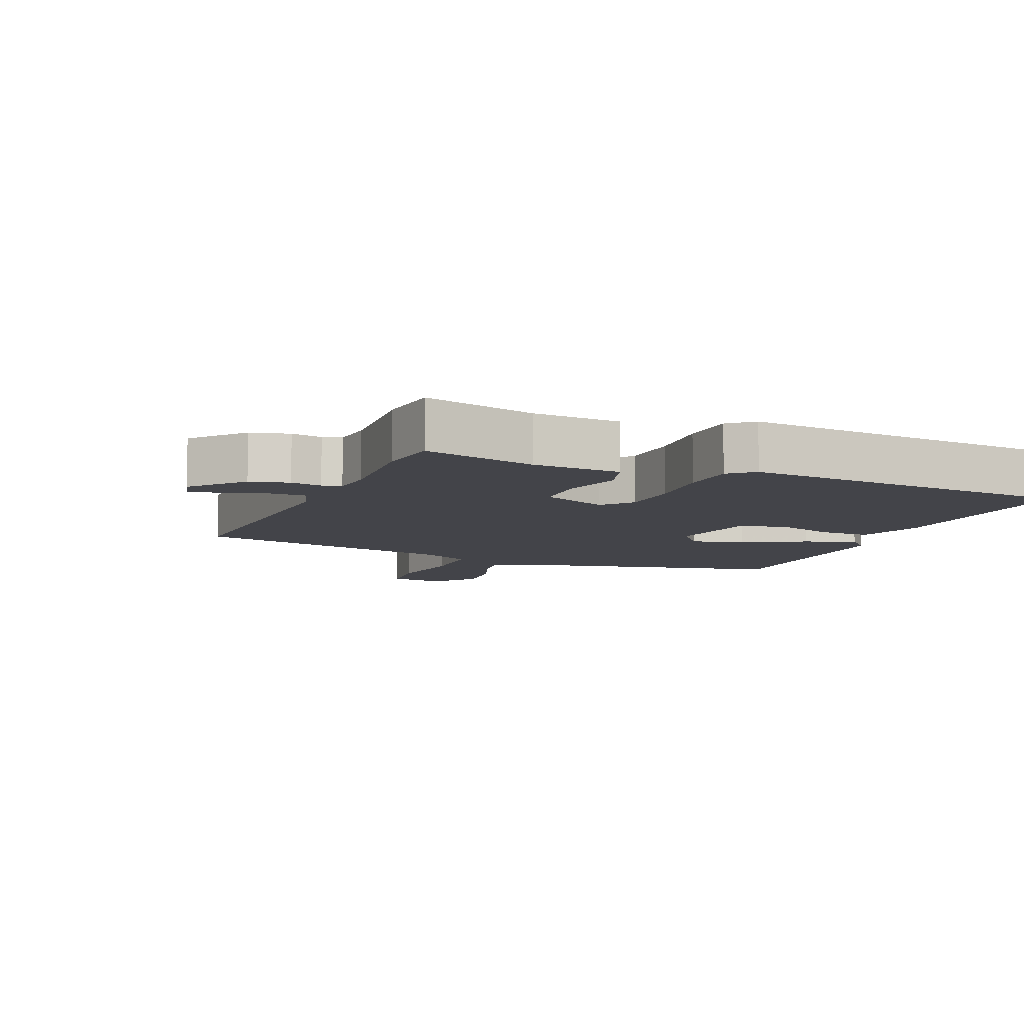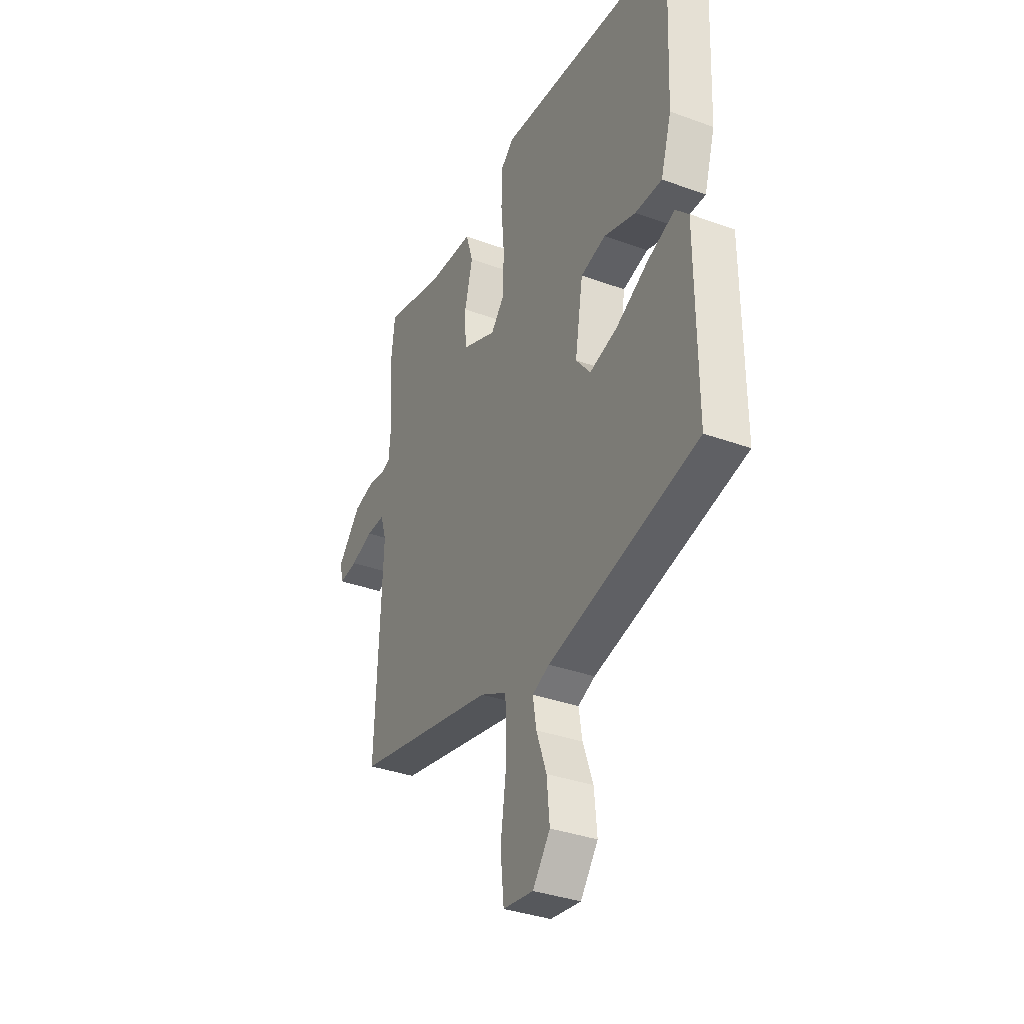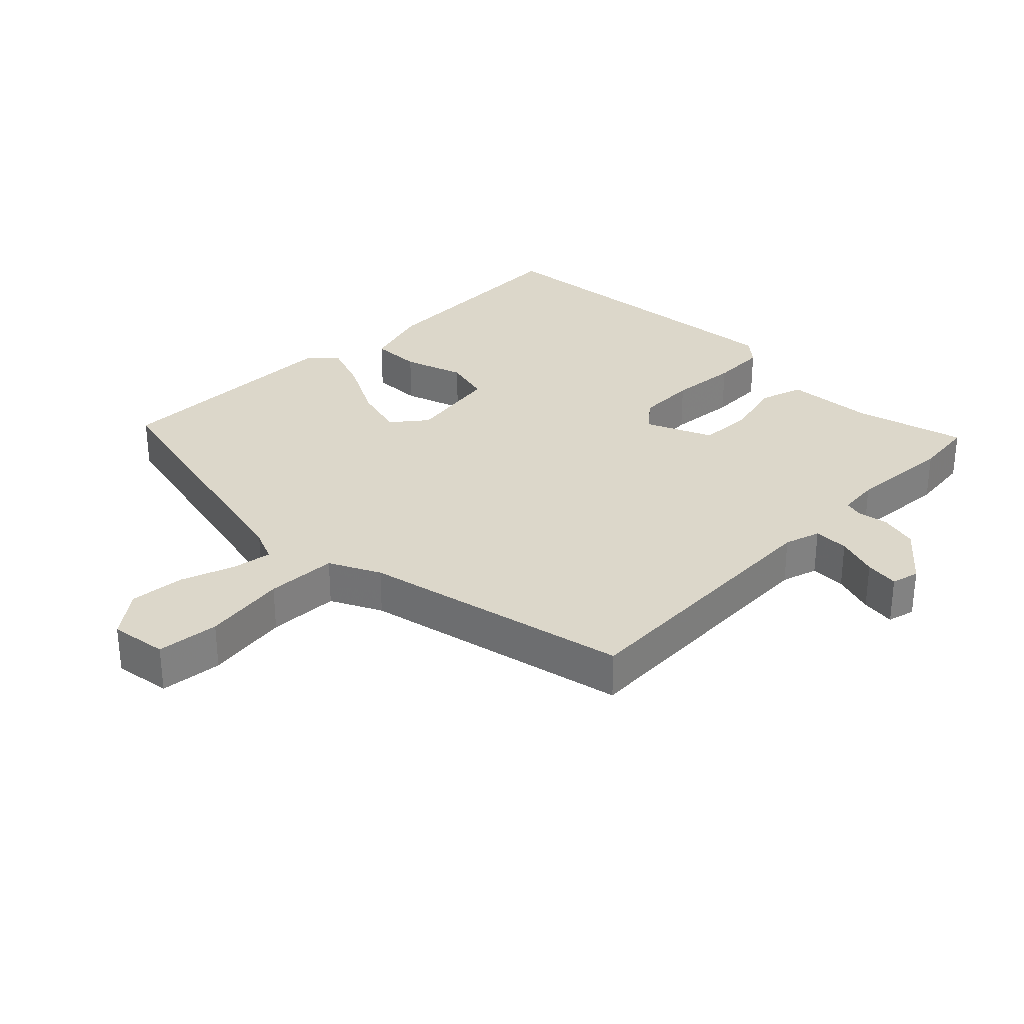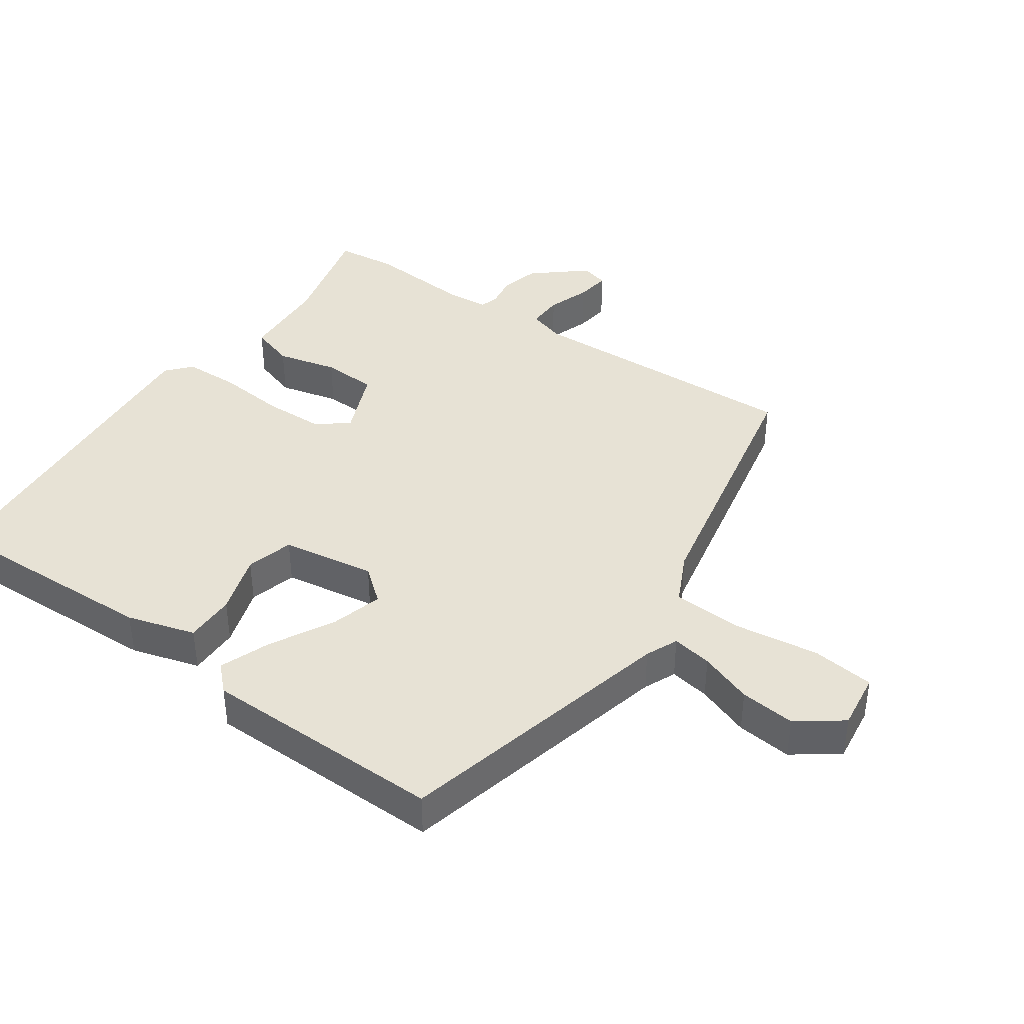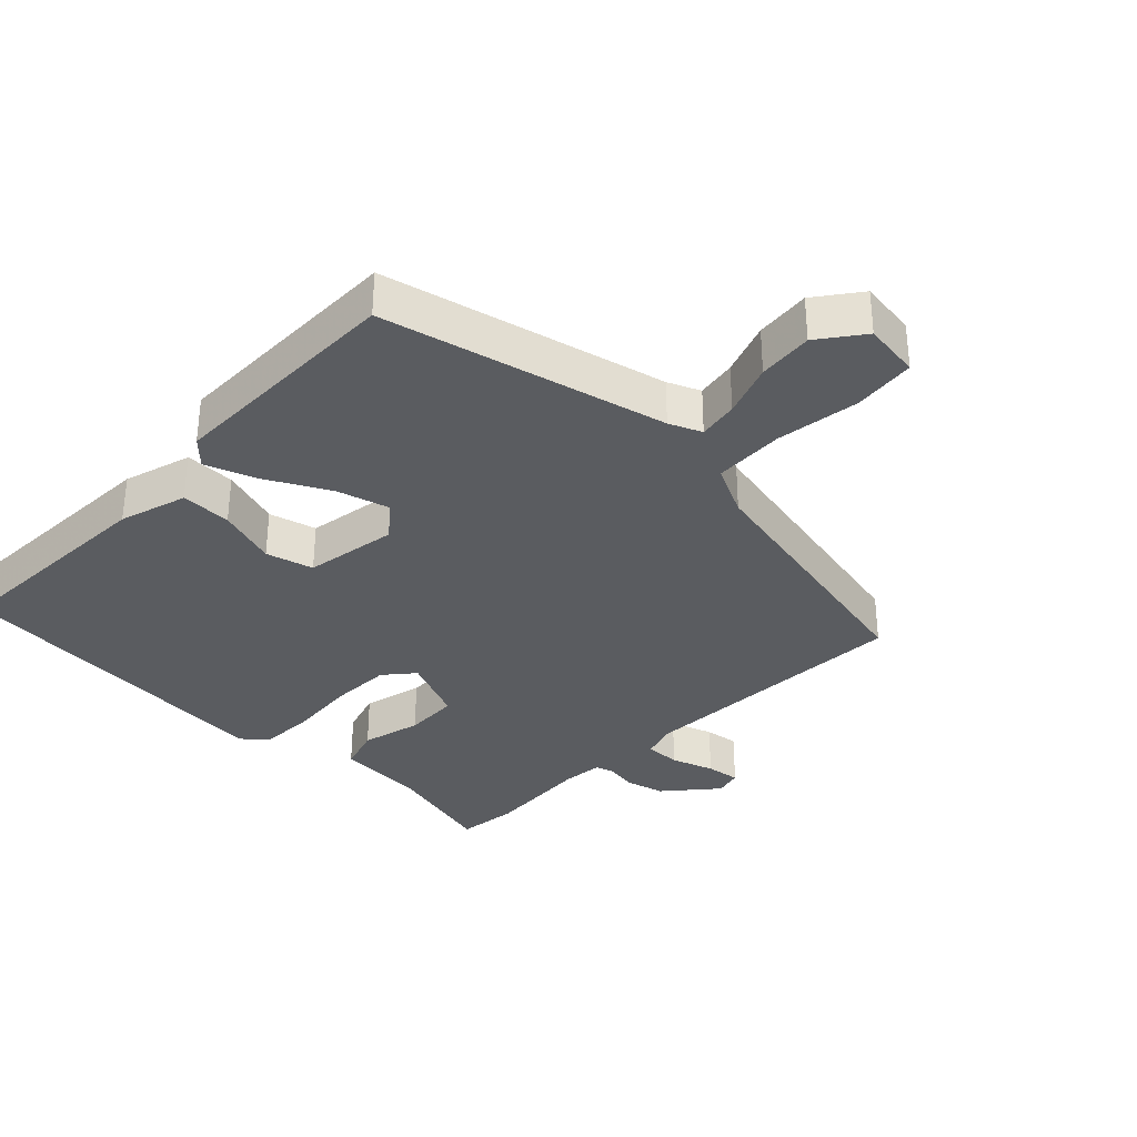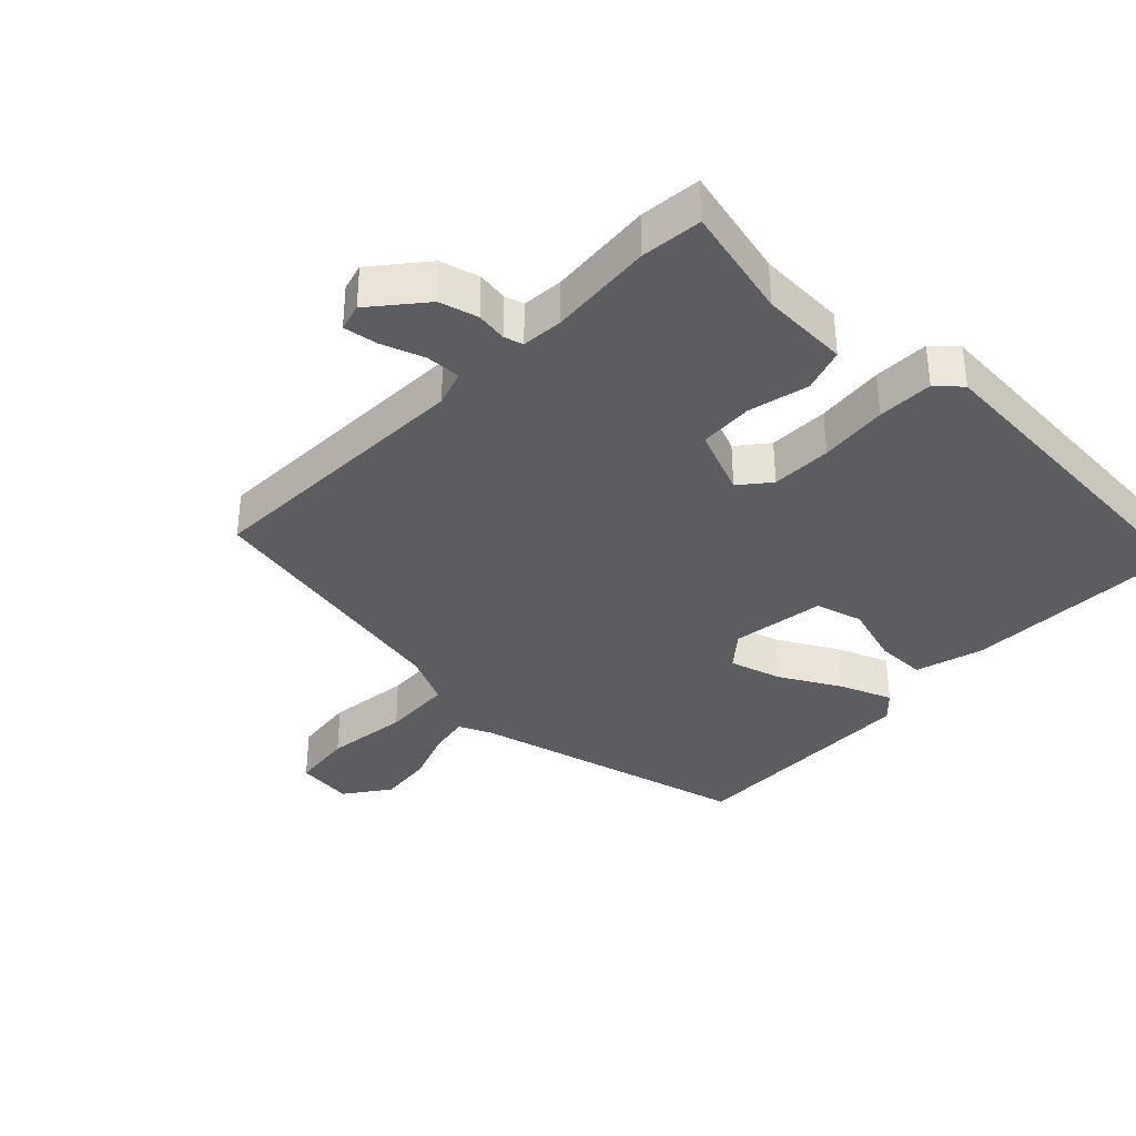
<metadata>
{"format":"obj","ext":"obj","renderer":"f3d","projection":"perspective","resolution":1024,"background":"white","views":[{"elev":-8.4,"azim":-22.9,"up":"+Y"},{"elev":-35.1,"azim":64.0,"up":"+Z"},{"elev":30.7,"azim":-135.2,"up":"+Y"},{"elev":40.3,"azim":125.3,"up":"+Y"},{"elev":-33.6,"azim":135.9,"up":"+Y"},{"elev":-35.8,"azim":-43.1,"up":"+Y"}]}
</metadata>
<code>
v -0.509 0.07 0.426
v -0.498 0.07 0.519
v -0.327 0.07 0.475
v -0.193 0.07 0.467
v -0.172 0.07 0.4
v -0.195 0.07 0.309
v -0.192 0.07 0.226
v -0.091 0.07 0.183
v -0.053 0.07 0.228
v -0.05 0.07 0.32
v -0.059 0.07 0.424
v -0.056 0.07 0.509
v -0.019 0.07 0.541
v 0.499 0.07 0.496
v 0.485 0.07 0.157
v 0.454 0.07 0.054
v 0.377 0.07 0.055
v 0.285 0.07 0.085
v 0.213 0.07 0.066
v 0.19 0.07 -0.076
v 0.232 0.07 -0.128
v 0.312 0.07 -0.106
v 0.406 0.07 -0.056
v 0.484 0.07 -0.027
v 0.521 0.07 -0.065
v 0.523 0.07 -0.433
v 0.094 0.07 -0.534
v 0.045 0.07 -0.555
v 0.055 0.07 -0.616
v 0.084 0.07 -0.697
v 0.092 0.07 -0.781
v 0.042 0.07 -0.848
v -0.045 0.07 -0.836
v -0.055 0.07 -0.741
v -0.037 0.07 -0.614
v -0.041 0.07 -0.506
v -0.118 0.07 -0.468
v -0.526 0.07 -0.382
v -0.507 0.07 0.044
v -0.524 0.07 0.099
v -0.578 0.07 0.098
v -0.643 0.07 0.076
v -0.695 0.07 0.069
v -0.706 0.07 0.111
v -0.639 0.07 0.189
v -0.58 0.07 0.204
v -0.533 0.07 0.196
v -0.504 0.07 0.204
v -0.498 0.07 0.267
v -0.509 0 0.426
v -0.498 0 0.519
v -0.327 0 0.475
v -0.193 0 0.467
v -0.172 0 0.4
v -0.195 0 0.309
v -0.192 0 0.226
v -0.091 0 0.183
v -0.053 0 0.228
v -0.05 0 0.32
v -0.059 0 0.424
v -0.056 0 0.509
v -0.019 0 0.541
v 0.499 0 0.496
v 0.485 0 0.157
v 0.454 0 0.054
v 0.377 0 0.055
v 0.285 0 0.085
v 0.213 0 0.066
v 0.19 0 -0.076
v 0.232 0 -0.128
v 0.312 0 -0.106
v 0.406 0 -0.056
v 0.484 0 -0.027
v 0.521 0 -0.065
v 0.523 0 -0.433
v 0.094 0 -0.534
v 0.045 0 -0.555
v 0.055 0 -0.616
v 0.084 0 -0.697
v 0.092 0 -0.781
v 0.042 0 -0.848
v -0.045 0 -0.836
v -0.055 0 -0.741
v -0.037 0 -0.614
v -0.041 0 -0.506
v -0.118 0 -0.468
v -0.526 0 -0.382
v -0.507 0 0.044
v -0.524 0 0.099
v -0.578 0 0.098
v -0.643 0 0.076
v -0.695 0 0.069
v -0.706 0 0.111
v -0.639 0 0.189
v -0.58 0 0.204
v -0.533 0 0.196
v -0.504 0 0.204
v -0.498 0 0.267
f 44 45 46 47
f 44 47 48
f 41 42 43 44
f 40 41 44 48
f 39 40 48
f 37 38 39
f 36 37 39 48
f 32 33 34 35
f 32 35 36
f 29 30 31 32
f 28 29 32 36
f 27 28 36 48
f 22 23 24 25
f 21 22 25 26
f 15 16 17 18
f 15 18 19
f 14 15 19
f 13 14 19
f 10 11 12 13
f 9 10 13 19
f 8 9 19 20
f 3 4 5 6
f 3 6 7
f 49 1 2 3
f 49 3 7
f 21 26 27 48
f 20 21 48 49
f 7 8 20 49
f 96 95 94 93
f 97 96 93
f 93 92 91 90
f 97 93 90 89
f 97 89 88
f 88 87 86
f 97 88 86 85
f 84 83 82 81
f 85 84 81
f 81 80 79 78
f 85 81 78 77
f 97 85 77 76
f 74 73 72 71
f 75 74 71 70
f 67 66 65 64
f 68 67 64
f 68 64 63
f 68 63 62
f 62 61 60 59
f 68 62 59 58
f 69 68 58 57
f 55 54 53 52
f 56 55 52
f 52 51 50 98
f 56 52 98
f 97 76 75 70
f 98 97 70 69
f 98 69 57 56
f 1 50 51 2
f 2 51 52 3
f 3 52 53 4
f 4 53 54 5
f 5 54 55 6
f 6 55 56 7
f 7 56 57 8
f 8 57 58 9
f 9 58 59 10
f 10 59 60 11
f 11 60 61 12
f 12 61 62 13
f 13 62 63 14
f 14 63 64 15
f 15 64 65 16
f 16 65 66 17
f 17 66 67 18
f 18 67 68 19
f 19 68 69 20
f 20 69 70 21
f 21 70 71 22
f 22 71 72 23
f 23 72 73 24
f 24 73 74 25
f 25 74 75 26
f 26 75 76 27
f 27 76 77 28
f 28 77 78 29
f 29 78 79 30
f 30 79 80 31
f 31 80 81 32
f 32 81 82 33
f 33 82 83 34
f 34 83 84 35
f 35 84 85 36
f 36 85 86 37
f 37 86 87 38
f 38 87 88 39
f 39 88 89 40
f 40 89 90 41
f 41 90 91 42
f 42 91 92 43
f 43 92 93 44
f 44 93 94 45
f 45 94 95 46
f 46 95 96 47
f 47 96 97 48
f 48 97 98 49
f 49 98 50 1

</code>
